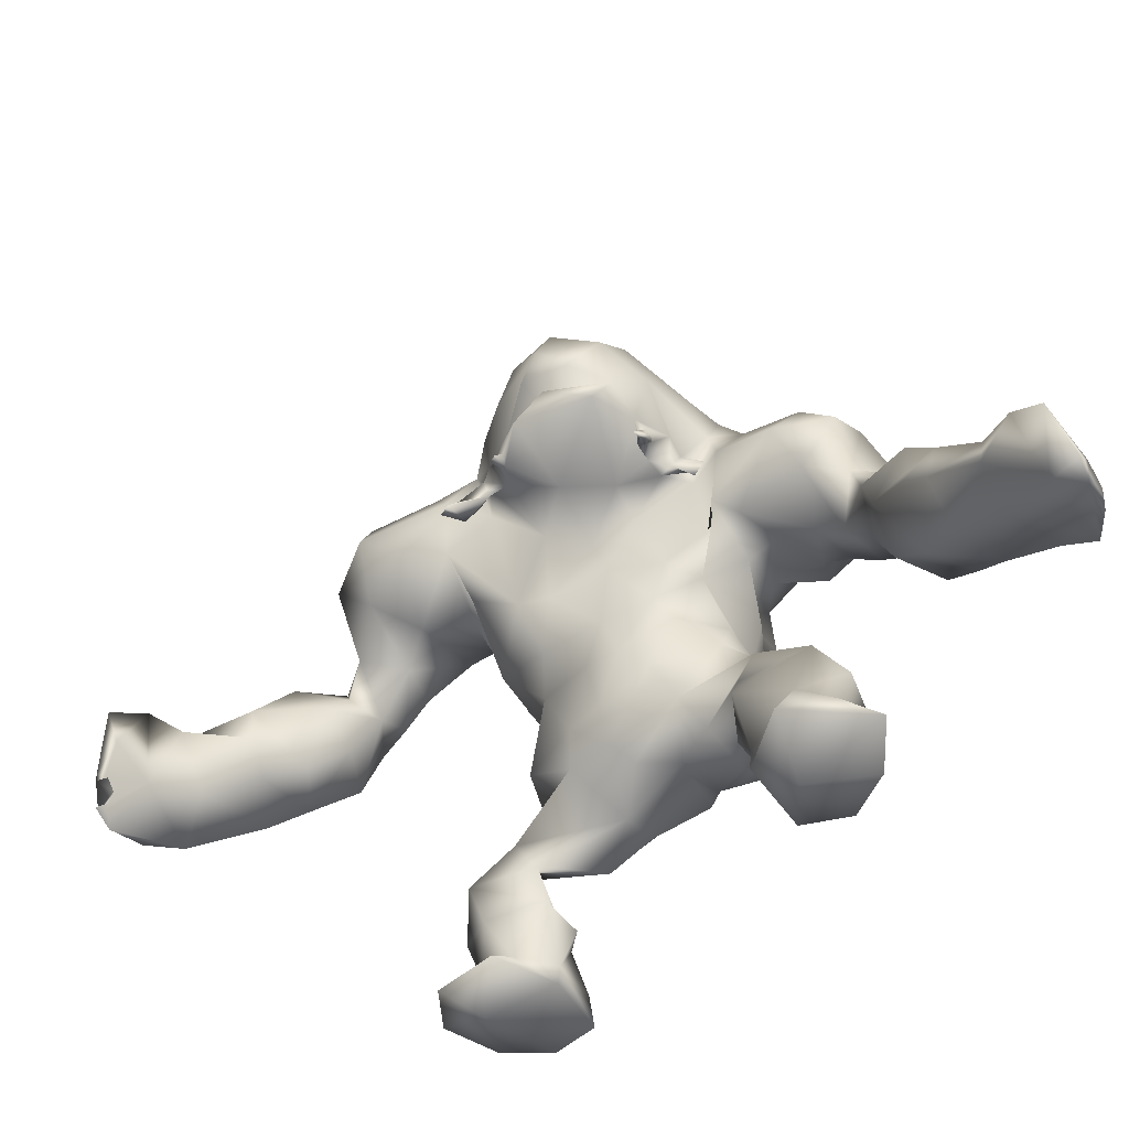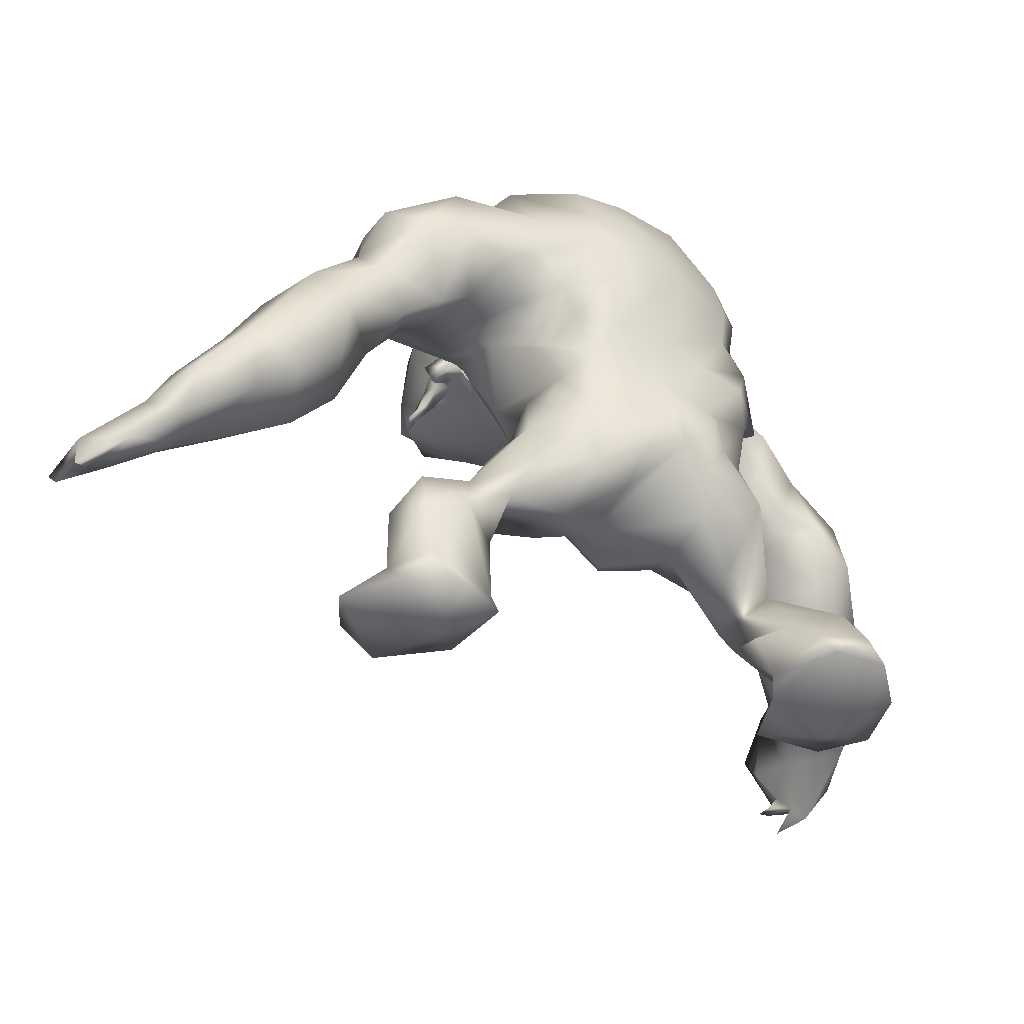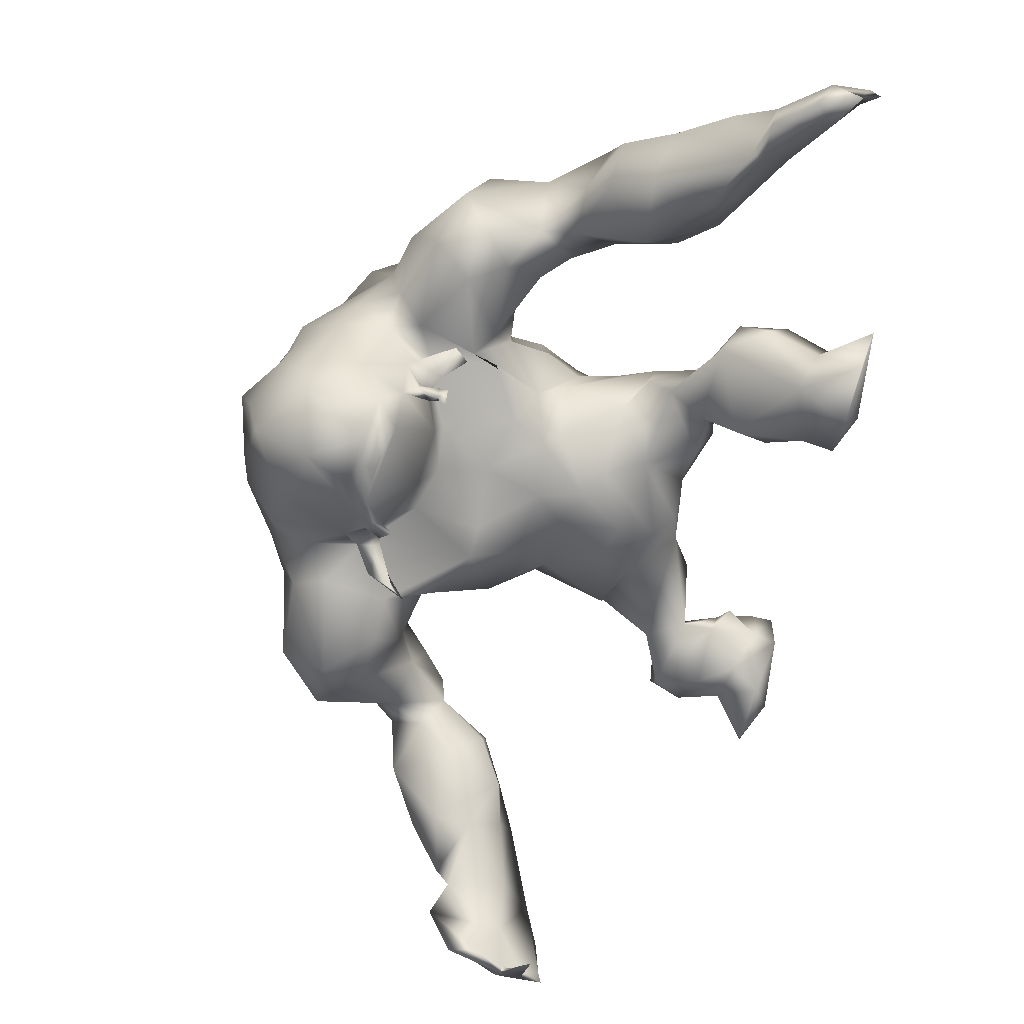
<metadata>
{"format":"obj","ext":"obj","renderer":"f3d","projection":"perspective","resolution":1024,"background":"white","views":[{"elev":-52.5,"azim":-9.2,"up":"+Y"},{"elev":-39.9,"azim":100.8,"up":"+Y"},{"elev":70.0,"azim":-71.3,"up":"+Z"}]}
</metadata>
<code>
v -52.28 38.62 -10.49
v -43.63 45.22 -9.469
v -14.44 41.45 -5.544
v -20.82 20.87 -20.76
v -11.09 4.877 -14.52
v -16.54 9.536 -15.58
v -11.6 84.6 14.03
v -20.28 82.58 10.43
v -25.8 75.98 9.432
v -31.53 71.71 7.513
v -39.97 70.67 1.55
v -43.48 64.83 -5.603
v -54.32 46.74 -14.97
v -25.97 52.73 5.767
v -52.97 43.39 -10.05
v -40.28 50.29 -11.99
v -39.53 54.8 -8.769
v -39.12 59.2 -2.303
v -41.58 63.68 4.846
v -47.73 52 -13.1
v -30.69 67.08 10.6
v -29.97 58.67 8.579
v -19.87 10.61 -20.5
v -22.6 19.74 -14.64
v -11.9 28.09 0.2187
v -16.46 30.65 -4.068
v -15.46 39.75 1.345
v -16.35 49.48 10.47
v -20.36 49.26 8.811
v -17.52 58.22 13.85
v -24.37 63.98 11.61
v -26.81 71.18 12.41
v -12.47 32.36 3
v -50.38 34.68 -13.87
v -58.11 31.52 -14.56
v -44.83 36.85 -13.11
v -39.38 41.13 -12.91
v -35.52 48.52 -13.48
v -31.77 56.32 -3.004
v -24.61 55.25 -0.4032
v -15.91 49.01 -9.369
v -9.738 42.85 -10.32
v -10.49 37 -12.04
v -13.53 31.87 -11.31
v -17.43 10.81 -26.44
v -16.2 5.592 -29.08
v -10.77 8.001 -14.71
v -4.147 23.3 -2.899
v -11.51 85.03 6.96
v -16.43 83.45 4.075
v -24.05 78.45 2.347
v -28.72 74.72 1.1
v -36.28 72.04 -5.418
v -39.74 67.26 -11.87
v -40.43 54.95 -15.38
v -45.77 52.85 -20.51
v -52.7 45.44 -20.16
v -62.86 34.19 -18.66
v -31.98 49.91 -15.82
v -20.12 58.44 -4.749
v -16.54 52.35 -4.911
v -4.458 44.5 -14.15
v -5.058 37.75 -12.88
v -7.942 30.65 -14.49
v -12.6 17.47 -24.31
v -9.828 11.19 -27.15
v -9.078 6.438 -28.79
v -8.909 12.69 -12.99
v -5.025 20.77 -10.21
v 0.2125 25.83 -8.026
v -13.03 82.21 -4.444
v -21.01 78.61 -5.361
v -33.43 67.3 -15.26
v -39.37 53.55 -23.98
v -44.75 49.37 -25.11
v -5.013 6.306 -23.2
v -5.998 9.866 -21.4
v -49.1 33.43 -21.5
v -48.99 41.08 -25.36
v -8.757 14.14 -18.33
v -14.05 22.72 -14.81
v -2.202 28.86 -15.47
v -37.19 41.57 -20.61
v -39.33 46.17 -25.44
v -34.47 50.31 -21.59
v -29.42 53.35 -13.14
v -27.95 63.13 -15.64
v 3.651 39.46 -10.96
v 1.218 43.09 -9.228
v -0.0479 37.16 -11.37
v -2.237 58.77 -12.16
v -8.255 57.53 -14.49
v -11.26 70.33 -13.34
v -3.402 70.93 -11.52
v -5.077 77.64 -8.913
v -13.27 78.56 -8.524
v -16.06 58.25 -9.117
v -20.63 70.7 -8.626
v 3.749 31.7 -10.31
v -4.638 23.88 6.246
v -8.116 25.94 6.825
v -5.515 85.69 0.898
v 1.154 77.82 -6.311
v 4.533 71.07 -6.424
v 7.946 31.94 -7.118
v -20.21 80.83 24.07
v -25.21 64.99 15.43
v -25.79 71.6 24.18
v -23.71 64.83 33.22
v -21.98 71.27 34
v -19.73 79.39 31.51
v -23.18 61.28 19.34
v -16.97 57.72 22.44
v -25.43 62.33 23.2
v -24.26 59.99 23.05
v -24.76 61.15 24.12
v -26.34 59.91 23.41
v -26.01 58.09 25.86
v -25.82 65.35 18.78
v -26.35 63.46 17.61
v -25.57 60.33 17.62
v -26.28 61.52 14.84
v -29.31 60.87 15.8
v -31.03 56.6 17.99
v -28.27 58.32 14.43
v -31.86 54.78 17.65
v -24.86 62.16 21.08
v -23.9 5.519 -25.53
v -25.51 5.604 -18.91
v -19.84 5.409 -11.51
v -19.1 3.413 -20.76
v -58.93 39.04 -19.91
v -59.7 41.24 -13.41
v -56.71 33.75 -24.9
v -64.93 29.78 -12.35
v -69.46 31.84 -7.764
v -71.38 28.29 -11.78
v -68.69 23.93 -9.115
v -70.56 25 -13.64
v -14.85 18.19 -7.995
v -17.48 23.22 -9.681
v -70.32 31.87 -12.86
v -35.68 57.99 7.619
v -20.6 46.48 -1.805
v 1.863 50.76 -9.585
v -1.683 49.04 -14.12
v -12.73 50.31 -15.01
v -18.92 82.79 17.43
v -26.25 76.23 15.44
v -24.17 75.65 27.89
v -23.95 62.21 28.62
v -24.51 63.74 24.63
v -18.62 65.45 27.9
v -32.7 54.09 -8.739
v -37.52 60.54 -13.44
v -32.54 57.51 -18.88
v -18.03 49.66 -3.571
v -16.31 43.63 5.874
v -21.78 16.17 -21.49
v -16.93 17.31 -26.41
v -13.53 14.42 -9.819
v -20.52 14.06 -14.68
v -27.67 71.31 -10.47
v -61.54 38.75 -11.03
v -70.61 21.81 -10.12
v -43.5 37.06 -20.85
v -23.77 60.64 -11.81
v -18.12 63.55 -9.098
v -59.24 27.62 -21.26
v -66.33 39.79 -9.416
v -64.48 24.53 -18.44
v -68.76 22.73 -14.61
v -71.27 27.46 -9.627
v -70.13 26.34 -9.439
v -70.27 27.88 -10.57
v -69.62 24.97 -7.779
v -69.46 25.26 -12.61
v -71.04 35.23 -6.079
v -10.93 64.84 -12.6
v -2.854 64.63 -12.83
v 4.34 65.04 -8.083
v -9.69 30.84 8.727
v 5.363 52.19 -6.542
v -9.462 50.56 15.3
v -11.2 57.04 14.3
v -11.64 85.62 19.95
v -14.74 82.62 26.74
v -21.06 61.8 34.25
v -18.46 64.34 37.1
v -11.21 38.87 8.347
v 6.347 42.38 -6.681
v 22.19 30.01 50.57
v 26.41 25.26 56.76
v 30.11 22.52 52.36
v 26.57 26.45 45.52
v 24.52 29.1 40.26
v 22.54 34.05 35.41
v 19.26 47.2 36.28
v 21.45 42.35 31.84
v 16.27 51.28 25.67
v 19.02 47.79 28.62
v 6.468 54.5 24.58
v 12.15 53.63 21.75
v 9.007 53.19 18.07
v 10.91 43.65 8.549
v 6.924 43.74 13.47
v 11.97 48.48 10.87
v 12.35 37.73 9.942
v 13.73 32.87 12.19
v 18.49 22.88 24.71
v 20.68 16.44 23.64
v 15.58 11.35 29.47
v 19.57 9.79 22.7
v 10.93 3.697 23.61
v 5.275 5.641 23.43
v 5.726 9.973 22.71
v 3.879 19.19 23.19
v 5.249 24.12 20.97
v 2.99 23.74 13.46
v 1.224 24.58 6.566
v -5.658 83.1 16.86
v -4.545 85.74 10.06
v 0.8806 81.34 19.94
v 3.004 82.27 13.59
v 4.687 74.38 24.43
v 7.213 68.63 27.31
v 12.19 71.86 20.89
v 15.76 69.97 27.09
v 16.7 60.13 37.53
v 21.63 63.96 33.12
v 24.99 47.76 38.69
v 22.5 44.1 44.9
v 30.49 44.51 43.34
v 24.49 38.56 49.06
v 31.97 37.78 47.5
v 9.393 12.36 30.52
v 12.9 23.99 28.18
v 17.12 18.62 29.07
v 7.453 29.34 21.53
v 4.598 35.06 17.79
v 9.421 32.95 17.65
v -0.2334 30.06 12.49
v 20.6 34.02 46.69
v 18.76 37.64 40.45
v 13.03 55.06 32.65
v 18.67 52.27 34.86
v 8.6 59.04 34.92
v -0.718 42.55 15.28
v -7.942 36.92 13.43
v -2.574 48.8 19.13
v -3.701 44.02 16.83
v -10.03 42.77 12.85
v -6.222 57.86 18.59
v 2.544 69.18 25.62
v 3.052 53.18 22.49
v 2.882 56.5 24.36
v 2.381 46.97 18.75
v 3.468 64.3 26.92
v 1.144 62.26 22.75
v -3.963 34.74 13.45
v 13.11 65.33 34.11
v 26.38 26.7 58.62
v 12.98 5.427 35.69
v 33.56 27.11 41.94
v 32.05 30.82 37.31
v 31.2 41.96 31.51
v 24.38 45.73 26.27
v 21.33 50.33 22.34
v 18.69 53.02 19.16
v 13.63 55.79 12.74
v 9.781 50.95 10.18
v 12.45 37.4 4.354
v 12.58 27.95 11.71
v 12.56 26.31 19.92
v 18.77 4.876 18.91
v 20.53 5.029 25.73
v 5.215 14.76 19.3
v 0.4107 84.4 1.575
v 7.976 81.13 7.531
v 14.57 76.26 14.27
v 17.51 70.88 16.3
v 27.08 62.3 28.74
v 27.49 54 31.95
v 32.78 46.64 36.16
v 33.92 31.01 52.68
v 11.28 8.447 17.31
v 12.45 5.047 16.1
v 17.15 18.68 18.84
v 10.26 17.65 17.78
v 11.99 23.7 14.7
v 8.538 22.44 8.817
v 12.67 26.95 3.46
v 7.35 26.48 0.8814
v 29.95 34.65 32.57
v 28.06 50.37 27.85
v 24.98 58.99 17.6
v 9.354 36.25 -5.412
v 10.33 36.55 -0.2605
v 8.27 46.75 -1.963
v 13.63 57.41 0.5064
v 9.298 58.76 -4.461
v 15.97 63.76 1.594
v 10.32 64.5 -4.05
v 14.48 69.36 2.635
v 12.49 76.72 5.217
v 8.096 77.4 -0.2855
v 9.775 70.6 -2.886
v 15.23 50.31 5.619
v 13.94 44.55 3.394
v 14.39 57.12 6.877
v 18.12 60.92 9.759
v 17.88 67.07 10.15
v 21 55.92 14.25
v 23.7 67.24 19.97
v 27.72 59.05 22.92
v 37.5 34.12 41.53
v 38.58 28.03 47.42
v 37.38 21.21 49.44
v -3.177 80.3 23.6
v -7.977 80.9 26.64
v 0.296 74.58 27.18
v -1.2 63.5 25.75
v -3.625 60.94 24.11
v -9.584 57.88 23.81
v -3.171 63.96 28.48
v -6.849 69.9 32.85
v -5.788 60.21 26.75
v -13.67 73.72 35.35
v -9.642 76.8 32.76
v -9.125 56.22 33.64
v -5.804 60.96 29.2
v -7.795 58.78 29.85
v -6.899 61.02 31.01
v -6.243 58.01 31.4
v -7.935 56.86 32.21
v -6.829 56.65 33.06
v -8.285 57.74 33.07
v -0.4097 59.95 25.93
v -3.026 58.95 27.27
v -0.04584 56.36 28.06
v 1.025 58.32 29.09
v 18.79 5.226 34.35
v 5.994 5.206 33.24
v 34.97 25.81 55.58
v 32.54 18.07 60.23
v 27.86 25.15 63.99
v 39.65 15.92 54.57
v 36.11 15.79 62.27
v 34.03 15.44 65.8
v 36.52 19.67 62.63
v 37.55 15.01 62.18
v 38.13 13.51 60.41
v 29.74 20.36 68.9
v 12.92 49.52 -0.2865
v -12.01 64.3 35.6
v -14.72 61.08 35.04
v -8.429 62.46 31.4
f 1 164 35
f 1 35 34
f 36 1 34
f 2 36 37
f 16 2 38
f 2 37 38
f 157 22 40
f 157 40 41
f 42 3 157
f 42 157 41
f 3 42 43
f 44 3 43
f 81 4 24
f 81 24 141
f 45 159 160
f 6 5 47
f 48 141 140
f 7 222 49
f 8 7 49
f 8 49 50
f 8 50 51
f 8 51 9
f 10 9 51
f 10 51 52
f 12 11 53
f 12 53 54
f 55 17 155
f 20 55 56
f 13 20 57
f 20 56 57
f 132 13 57
f 133 13 132
f 15 133 1
f 6 162 23
f 162 159 23
f 26 44 25
f 141 25 44
f 20 15 2
f 16 20 2
f 28 29 158
f 31 29 30
f 29 28 30
f 149 9 32
f 14 22 157
f 14 157 144
f 31 21 22
f 9 10 32
f 10 21 32
f 32 21 31
f 25 33 26
f 33 190 27
f 33 27 26
f 164 1 133
f 1 36 15
f 36 2 15
f 38 17 16
f 154 39 18
f 143 18 39
f 143 39 22
f 10 11 19
f 19 11 12
f 12 18 19
f 17 18 12
f 55 16 17
f 20 16 55
f 13 15 20
f 130 131 5
f 45 23 159
f 140 24 161
f 24 162 161
f 48 100 101
f 48 101 25
f 25 141 48
f 29 144 158
f 29 31 22
f 29 22 14
f 109 189 110
f 33 25 101
f 33 101 182
f 26 27 3
f 26 3 44
f 35 169 78
f 35 78 34
f 34 78 166
f 34 166 36
f 36 166 37
f 166 83 37
f 37 83 38
f 83 85 38
f 38 85 59
f 154 38 59
f 154 59 86
f 40 39 60
f 40 60 61
f 40 61 41
f 62 42 41
f 42 62 63
f 42 63 43
f 63 64 43
f 43 64 44
f 44 64 141
f 65 160 4
f 160 65 66
f 160 66 45
f 45 66 46
f 66 67 46
f 76 5 131
f 5 76 47
f 68 161 47
f 69 70 48
f 48 70 220
f 102 49 222
f 49 102 50
f 102 71 50
f 71 72 51
f 71 51 50
f 51 72 52
f 72 98 52
f 53 163 73
f 53 73 54
f 155 54 73
f 155 73 156
f 156 74 55
f 55 74 56
f 74 75 56
f 56 75 57
f 75 79 57
f 58 132 134
f 58 134 169
f 66 77 76
f 66 76 67
f 65 80 66
f 80 77 66
f 81 140 80
f 140 81 69
f 69 82 70
f 82 69 81
f 83 166 84
f 85 83 84
f 167 86 87
f 88 90 89
f 92 91 145
f 92 145 146
f 91 92 179
f 91 179 180
f 93 96 95
f 93 95 94
f 103 95 278
f 95 102 278
f 95 96 71
f 95 71 102
f 96 72 71
f 62 61 147
f 97 147 61
f 97 61 60
f 97 60 168
f 82 99 70
f 90 88 99
f 90 99 82
f 156 59 85
f 59 156 86
f 167 154 86
f 167 39 154
f 167 168 60
f 73 163 87
f 85 74 156
f 84 74 85
f 75 74 84
f 79 75 84
f 67 76 131
f 67 131 46
f 76 77 47
f 47 77 80
f 47 80 68
f 64 82 81
f 64 81 141
f 63 62 90
f 62 89 90
f 146 147 92
f 147 97 92
f 92 97 179
f 97 168 179
f 94 104 181
f 94 181 180
f 96 93 98
f 96 98 72
f 63 90 82
f 63 82 64
f 105 99 88
f 105 88 191
f 252 184 28
f 252 28 158
f 184 185 28
f 185 30 28
f 70 105 220
f 103 104 94
f 103 94 95
f 105 70 99
f 106 187 186
f 106 186 148
f 106 149 150
f 149 106 148
f 119 149 32
f 119 32 107
f 32 31 107
f 31 30 107
f 185 113 30
f 187 106 111
f 113 151 115
f 113 115 112
f 150 108 110
f 152 109 110
f 152 110 108
f 109 153 189
f 186 7 148
f 150 111 106
f 153 109 152
f 110 111 150
f 30 113 112
f 30 112 107
f 127 119 112
f 151 153 152
f 356 188 151
f 127 112 115
f 127 114 119
f 114 116 151
f 115 151 116
f 118 117 115
f 117 127 115
f 117 114 127
f 116 118 115
f 117 116 114
f 118 116 117
f 119 107 120
f 107 122 120
f 107 121 122
f 107 112 121
f 112 119 120
f 112 120 121
f 120 123 121
f 120 122 123
f 121 123 124
f 123 122 125
f 122 121 125
f 121 124 125
f 123 125 126
f 125 124 126
f 123 126 124
f 45 46 128
f 46 131 128
f 5 6 130
f 23 45 128
f 130 23 129
f 6 23 130
f 23 128 129
f 130 129 131
f 129 128 131
f 58 133 132
f 15 13 133
f 132 57 79
f 132 79 134
f 58 164 133
f 35 164 135
f 170 136 135
f 58 142 170
f 58 170 164
f 58 169 171
f 58 171 142
f 172 171 169
f 169 35 135
f 169 135 172
f 175 177 135
f 136 175 135
f 142 171 139
f 135 177 172
f 136 173 175
f 173 136 178
f 173 178 142
f 173 142 137
f 137 174 175
f 139 138 137
f 177 175 174
f 174 138 177
f 176 174 137
f 137 138 176
f 139 165 177
f 135 164 170
f 178 136 170
f 178 170 142
f 139 137 142
f 140 141 24
f 81 65 4
f 140 69 48
f 81 80 65
f 137 175 173
f 143 19 18
f 21 143 22
f 10 52 11
f 52 53 11
f 52 98 163
f 14 144 29
f 62 147 146
f 7 8 148
f 8 9 149
f 8 149 148
f 119 108 149
f 108 150 149
f 119 114 152
f 119 152 108
f 152 114 151
f 151 188 153
f 188 355 153
f 190 33 182
f 191 88 89
f 154 17 38
f 155 17 12
f 155 12 54
f 17 154 18
f 55 155 156
f 156 73 87
f 158 27 190
f 157 3 144
f 158 144 27
f 144 3 27
f 61 62 41
f 145 183 191
f 145 191 89
f 190 252 158
f 146 145 89
f 62 146 89
f 4 160 159
f 161 6 47
f 159 162 24
f 4 159 24
f 161 162 6
f 68 80 161
f 80 140 161
f 40 22 39
f 143 21 19
f 10 19 21
f 163 53 52
f 167 60 39
f 134 79 78
f 169 134 78
f 79 166 78
f 79 84 166
f 87 163 167
f 167 163 168
f 163 98 168
f 138 139 177
f 176 138 174
f 139 171 172
f 165 139 172
f 165 172 177
f 86 156 87
f 93 94 180
f 93 180 179
f 98 93 179
f 98 179 168
f 183 91 180
f 183 180 181
f 183 145 91
f 193 192 195
f 193 195 194
f 192 196 195
f 196 244 197
f 244 198 199
f 244 199 197
f 200 202 203
f 256 204 202
f 256 257 204
f 257 207 204
f 206 205 257
f 205 207 257
f 206 208 205
f 206 209 208
f 241 274 209
f 210 274 237
f 238 212 211
f 212 213 211
f 343 214 342
f 219 218 239
f 219 242 220
f 48 220 100
f 220 242 100
f 7 221 222
f 221 223 224
f 221 224 222
f 224 223 227
f 223 225 227
f 225 226 227
f 228 227 226
f 261 229 230
f 232 233 231
f 232 234 233
f 234 235 233
f 234 262 235
f 262 285 235
f 238 237 236
f 238 236 212
f 274 239 237
f 241 240 242
f 242 239 241
f 234 192 262
f 243 192 234
f 234 232 244
f 234 244 243
f 198 244 232
f 7 186 221
f 201 246 245
f 251 252 249
f 250 184 251
f 184 252 251
f 255 259 253
f 250 253 184
f 225 321 254
f 256 255 257
f 259 255 258
f 226 225 254
f 226 254 258
f 258 254 259
f 260 242 240
f 249 260 248
f 260 240 248
f 192 193 262
f 196 192 243
f 244 196 243
f 247 256 202
f 245 202 200
f 261 258 247
f 247 229 261
f 245 229 247
f 245 246 229
f 231 246 198
f 232 231 198
f 215 214 343
f 216 236 217
f 237 218 217
f 100 242 101
f 240 241 209
f 239 274 241
f 239 242 219
f 250 251 257
f 253 250 255
f 256 258 255
f 242 260 101
f 260 182 101
f 248 240 206
f 240 209 206
f 318 194 264
f 194 195 264
f 264 195 196
f 264 196 265
f 265 196 197
f 265 197 294
f 294 197 199
f 294 199 266
f 266 199 267
f 199 201 267
f 268 200 269
f 269 200 203
f 203 270 269
f 204 270 203
f 270 204 271
f 204 207 271
f 309 207 205
f 309 205 272
f 205 208 272
f 272 208 209
f 273 209 274
f 211 288 210
f 286 211 213
f 213 276 275
f 275 276 214
f 287 215 216
f 217 277 216
f 222 278 102
f 278 222 224
f 278 224 279
f 280 279 227
f 279 224 227
f 280 227 281
f 314 228 282
f 228 230 282
f 230 283 282
f 283 246 231
f 283 231 284
f 284 231 233
f 284 233 235
f 284 235 316
f 285 344 317
f 286 275 287
f 218 291 290
f 291 293 292
f 292 290 291
f 294 266 265
f 267 295 266
f 268 269 296
f 296 313 311
f 298 297 299
f 301 300 354
f 301 354 183
f 300 301 303
f 300 303 302
f 305 304 307
f 305 307 306
f 306 103 278
f 305 306 279
f 306 278 279
f 280 305 279
f 271 309 308
f 308 310 271
f 310 270 271
f 270 310 311
f 280 281 312
f 297 298 292
f 297 292 293
f 311 313 270
f 284 266 295
f 284 295 283
f 316 266 284
f 287 275 214
f 287 214 215
f 286 213 275
f 287 216 286
f 216 277 286
f 286 277 289
f 289 217 218
f 209 273 292
f 292 273 290
f 273 274 290
f 219 220 291
f 309 272 298
f 309 298 299
f 308 354 300
f 308 300 310
f 310 300 302
f 310 302 311
f 104 307 303
f 104 303 181
f 304 305 280
f 304 280 312
f 298 272 292
f 272 209 292
f 293 105 297
f 105 191 297
f 189 328 110
f 185 184 253
f 291 220 293
f 105 293 220
f 104 103 306
f 104 306 307
f 187 320 186
f 320 329 321
f 320 321 319
f 187 329 320
f 326 325 322
f 326 322 254
f 259 254 322
f 322 323 259
f 253 259 323
f 253 323 324
f 185 253 324
f 185 324 113
f 187 111 329
f 356 324 357
f 324 327 357
f 113 324 356
f 326 328 355
f 153 355 189
f 221 186 320
f 189 355 328
f 111 110 328
f 111 328 329
f 324 323 327
f 325 331 327
f 151 113 356
f 327 331 332
f 327 332 357
f 333 331 325
f 333 325 357
f 357 332 333
f 334 332 331
f 333 334 331
f 336 335 334
f 335 332 334
f 337 336 334
f 337 334 333
f 335 337 332
f 337 333 332
f 335 336 330
f 337 335 330
f 336 337 330
f 323 322 338
f 323 338 339
f 327 323 339
f 325 327 339
f 325 339 322
f 322 339 341
f 338 322 341
f 341 339 340
f 338 341 340
f 339 338 340
f 326 357 325
f 213 212 276
f 276 212 342
f 276 342 214
f 216 215 236
f 236 215 343
f 236 263 212
f 263 236 343
f 342 212 263
f 263 343 342
f 262 344 285
f 235 285 317
f 235 317 316
f 344 318 317
f 193 194 345
f 193 345 346
f 350 344 346
f 344 262 346
f 318 344 347
f 344 350 347
f 194 318 347
f 194 347 345
f 346 345 353
f 347 350 351
f 345 349 353
f 349 345 348
f 351 350 348
f 352 351 348
f 348 347 352
f 352 347 351
f 218 237 239
f 274 210 288
f 218 290 289
f 290 288 289
f 290 274 288
f 218 219 291
f 345 347 348
f 350 349 348
f 350 353 349
f 350 346 353
f 247 202 245
f 313 296 269
f 226 261 228
f 227 228 281
f 281 314 312
f 257 255 250
f 354 299 183
f 308 309 354
f 223 221 319
f 225 223 321
f 223 319 321
f 326 254 321
f 326 321 329
f 326 329 328
f 320 319 221
f 355 357 326
f 188 356 355
f 356 357 355
f 190 249 252
f 182 260 249
f 182 249 190
f 299 297 191
f 201 199 198
f 246 230 229
f 283 230 246
f 201 198 246
f 201 245 200
f 201 268 267
f 200 268 201
f 268 315 295
f 283 295 315
f 283 315 282
f 251 249 248
f 257 251 206
f 251 248 206
f 309 271 207
f 183 299 191
f 354 309 299
f 211 210 238
f 210 237 238
f 237 217 236
f 288 211 286
f 288 286 289
f 289 277 217
f 204 203 202
f 258 261 226
f 247 258 256
f 314 281 228
f 313 269 270
f 314 282 315
f 228 261 230
f 316 317 264
f 317 318 264
f 316 264 265
f 316 265 266
f 315 268 296
f 314 296 312
f 296 311 312
f 193 346 262
f 267 268 295
f 314 315 296
f 307 304 303
f 304 302 303
f 304 312 302
f 312 311 302
f 301 183 181
f 301 181 303

</code>
